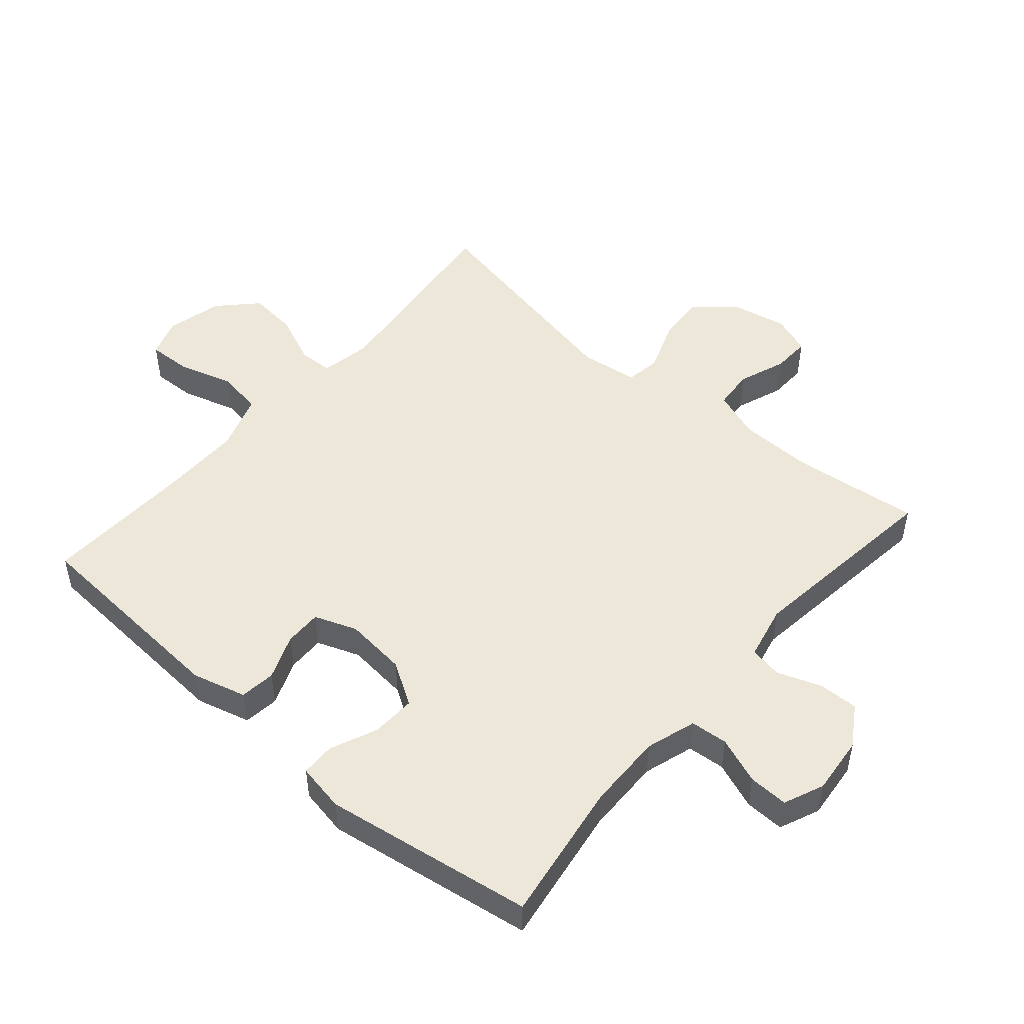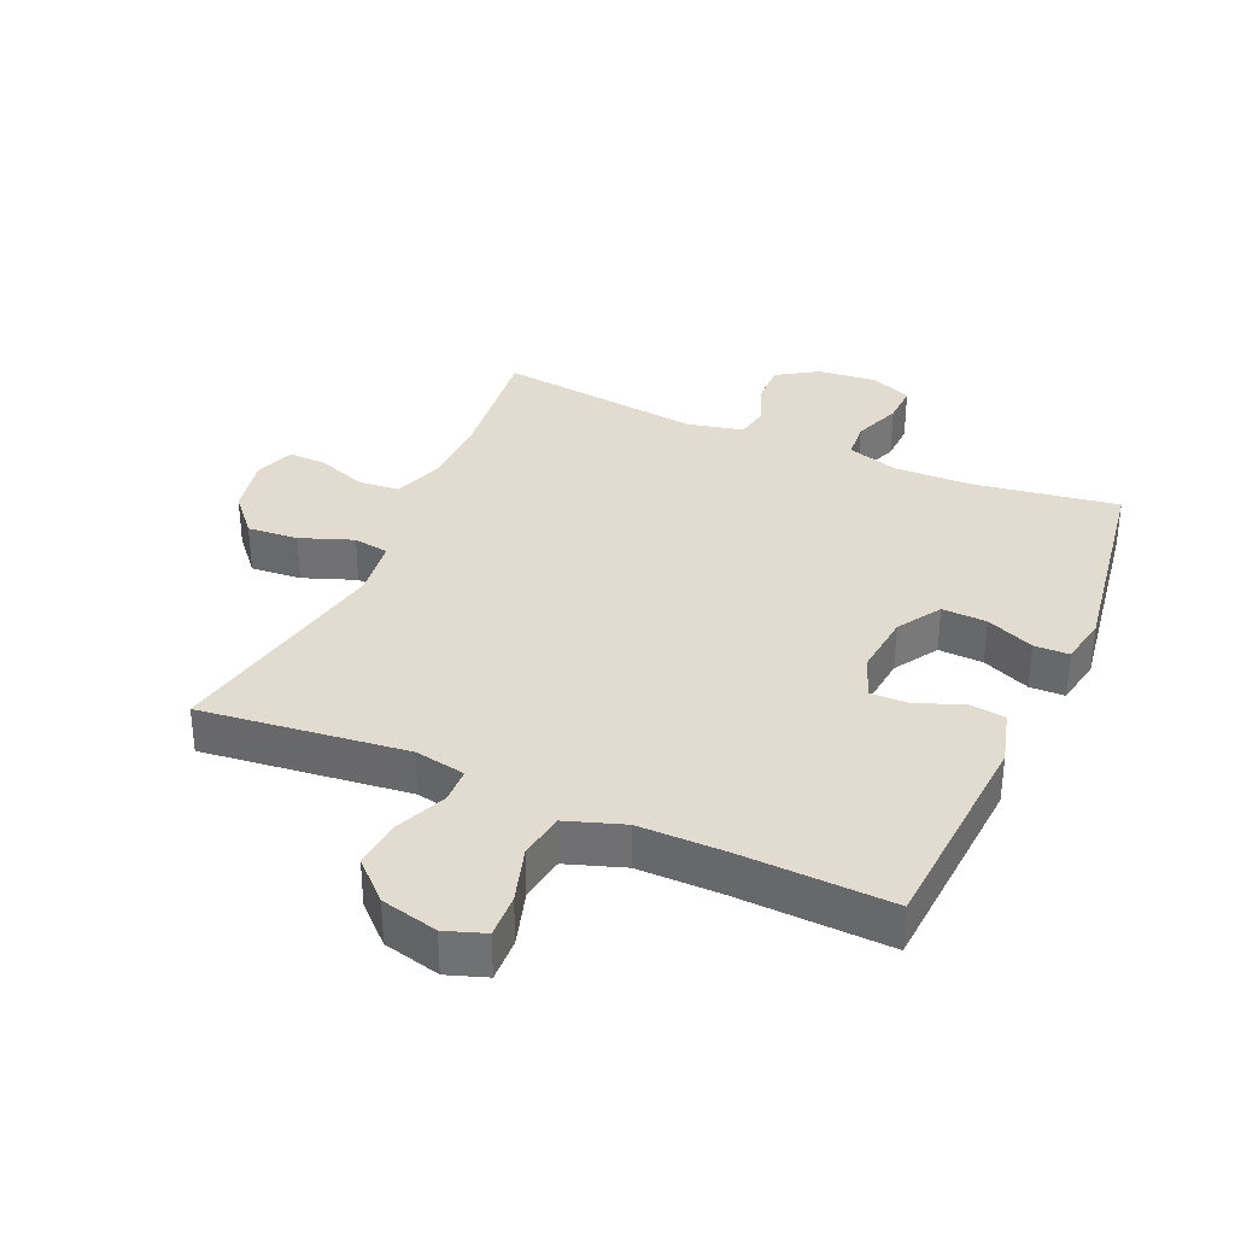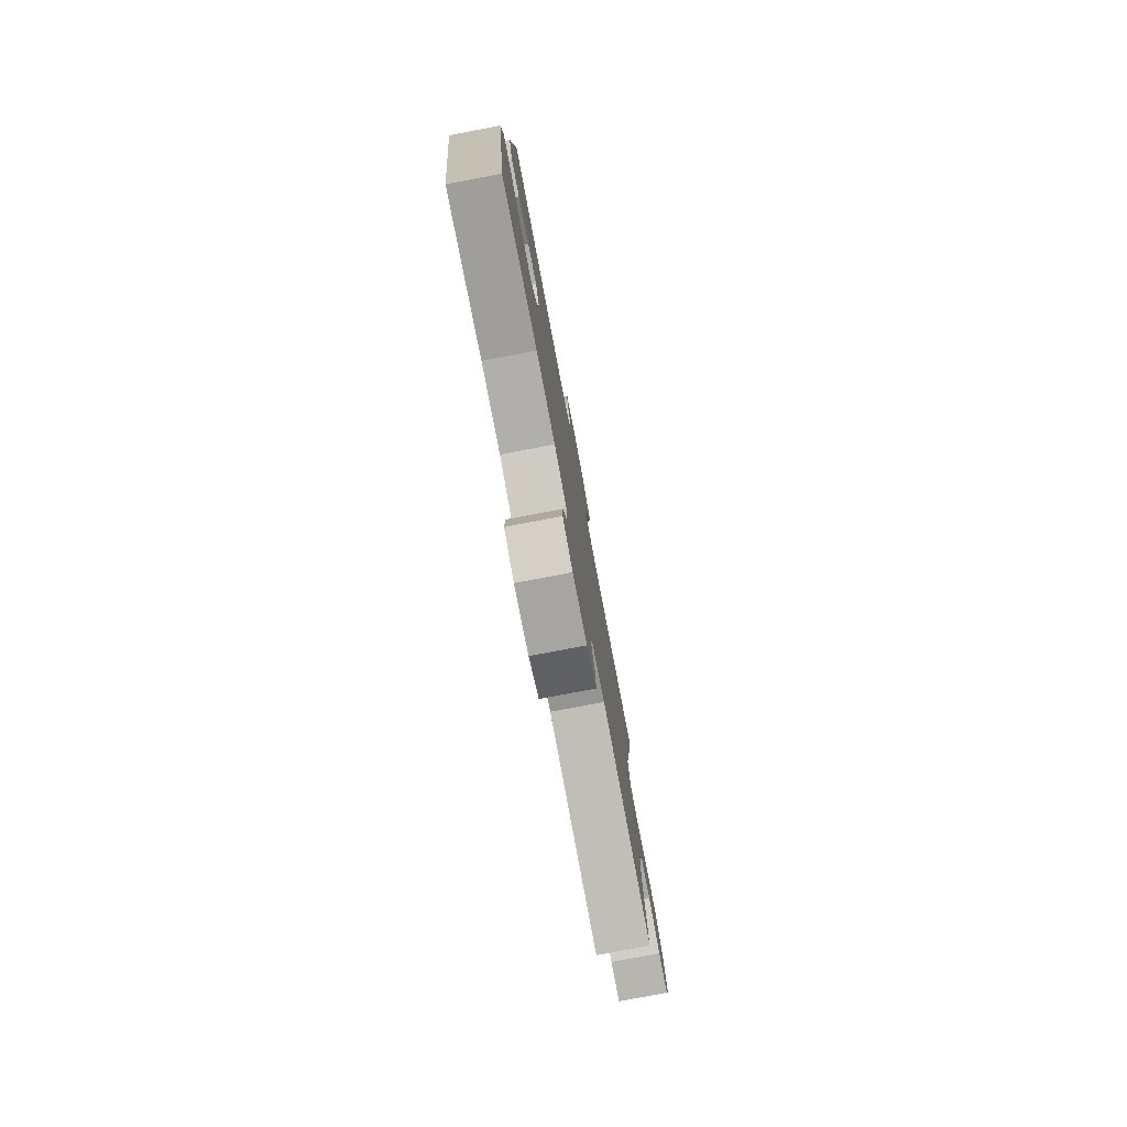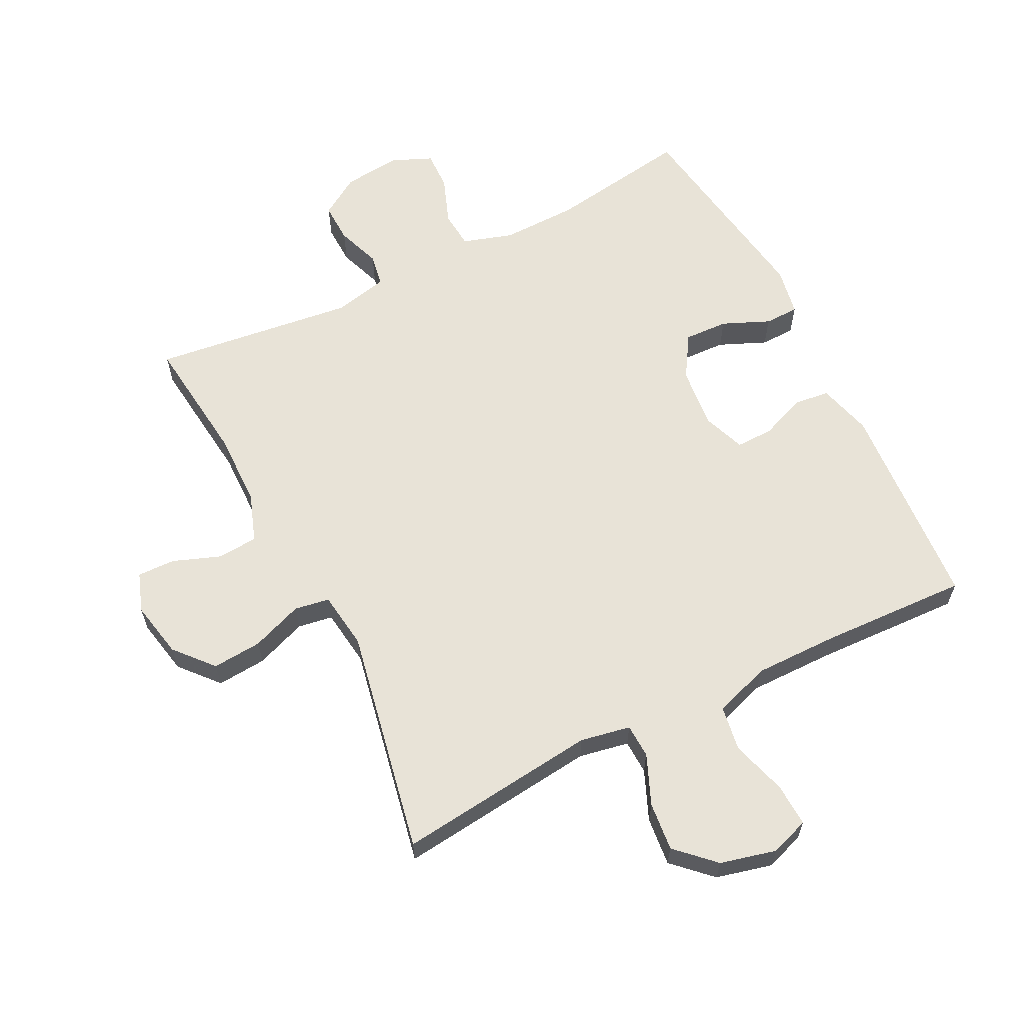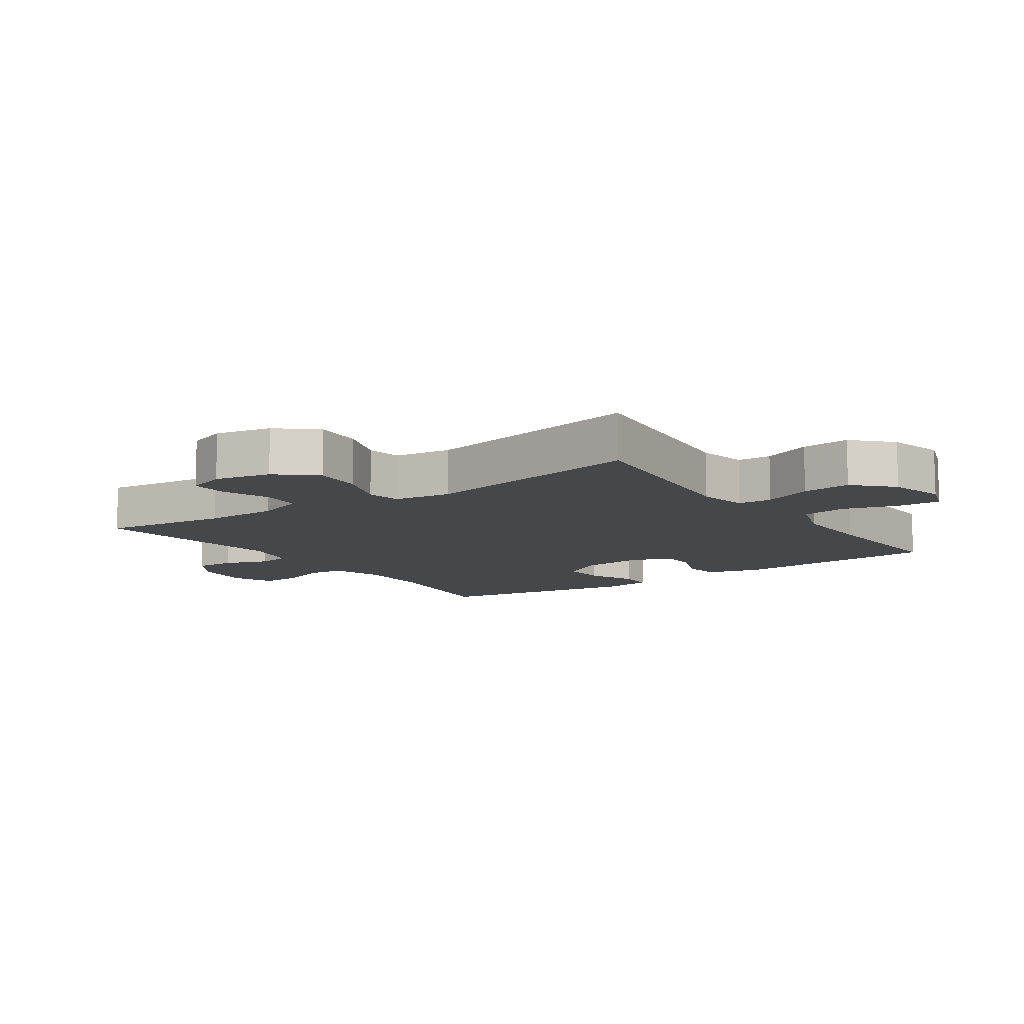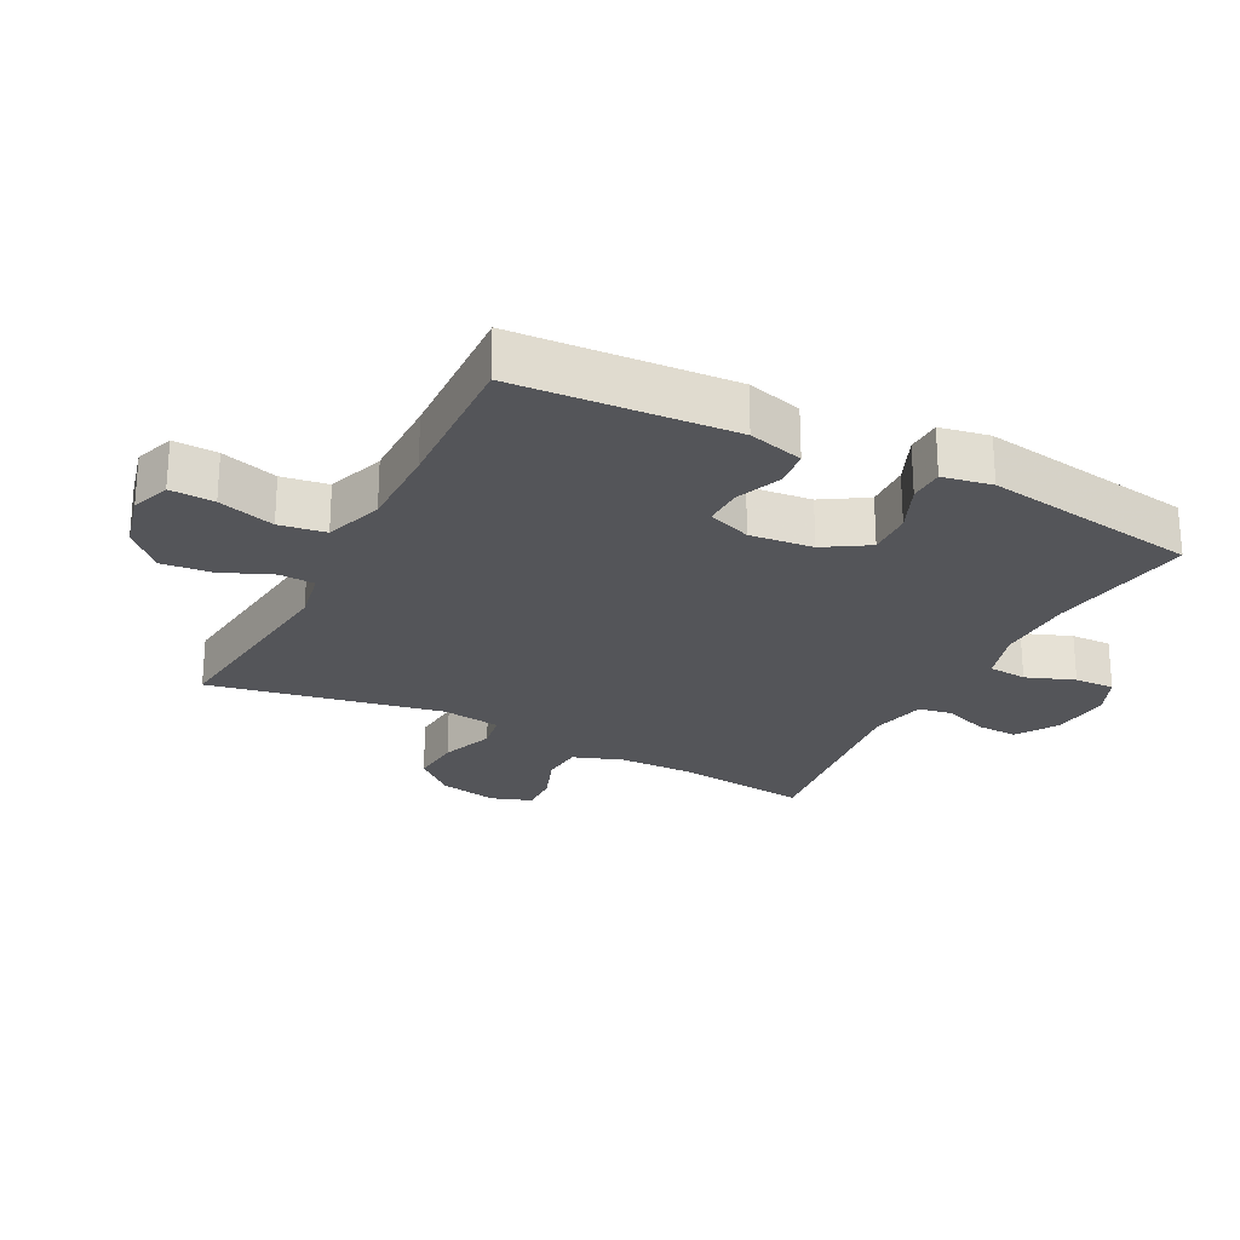
<metadata>
{"format":"obj","ext":"obj","renderer":"f3d","projection":"perspective","resolution":1024,"background":"white","views":[{"elev":49.7,"azim":130.8,"up":"+Y"},{"elev":34.3,"azim":23.7,"up":"+Y"},{"elev":-79.1,"azim":100.7,"up":"+Z"},{"elev":62.2,"azim":-26.8,"up":"+Y"},{"elev":-10.3,"azim":-55.2,"up":"+Y"},{"elev":-24.8,"azim":62.6,"up":"+Y"}]}
</metadata>
<code>
v 0.5 0.07 -0.5
v 0.277 0.07 -0.466
v 0.157 0.07 -0.464
v 0.078 0.07 -0.489
v 0.073 0.07 -0.548
v 0.101 0.07 -0.622
v 0.103 0.07 -0.684
v 0.04 0.07 -0.711
v -0.051 0.07 -0.702
v -0.114 0.07 -0.662
v -0.112 0.07 -0.599
v -0.087 0.07 -0.53
v -0.096 0.07 -0.479
v -0.182 0.07 -0.46
v -0.5 0.07 -0.5
v -0.477 0.07 -0.299
v -0.479 0.07 -0.182
v -0.506 0.07 -0.106
v -0.569 0.07 -0.101
v -0.644 0.07 -0.129
v -0.704 0.07 -0.131
v -0.726 0.07 -0.069
v -0.708 0.07 0.02
v -0.656 0.07 0.08
v -0.578 0.07 0.074
v -0.497 0.07 0.044
v -0.442 0.07 0.053
v -0.43 0.07 0.144
v -0.5 0.07 0.5
v -0.183 0.07 0.464
v -0.104 0.07 0.479
v -0.102 0.07 0.533
v -0.135 0.07 0.611
v -0.143 0.07 0.688
v -0.085 0.07 0.744
v 0.003 0.07 0.766
v 0.064 0.07 0.745
v 0.061 0.07 0.677
v 0.035 0.07 0.59
v 0.046 0.07 0.519
v 0.135 0.07 0.489
v 0.267 0.07 0.49
v 0.5 0.07 0.5
v 0.522 0.07 0.167
v 0.499 0.07 0.082
v 0.443 0.07 0.075
v 0.372 0.07 0.103
v 0.313 0.07 0.104
v 0.288 0.07 0.037
v 0.298 0.07 -0.06
v 0.34 0.07 -0.127
v 0.409 0.07 -0.124
v 0.483 0.07 -0.092
v 0.537 0.07 -0.093
v 0.551 0.07 -0.169
v 0.5 0 -0.5
v 0.277 0 -0.466
v 0.157 0 -0.464
v 0.078 0 -0.489
v 0.073 0 -0.548
v 0.101 0 -0.622
v 0.103 0 -0.684
v 0.04 0 -0.711
v -0.051 0 -0.702
v -0.114 0 -0.662
v -0.112 0 -0.599
v -0.087 0 -0.53
v -0.096 0 -0.479
v -0.182 0 -0.46
v -0.5 0 -0.5
v -0.477 0 -0.299
v -0.479 0 -0.182
v -0.506 0 -0.106
v -0.569 0 -0.101
v -0.644 0 -0.129
v -0.704 0 -0.131
v -0.726 0 -0.069
v -0.708 0 0.02
v -0.656 0 0.08
v -0.578 0 0.074
v -0.497 0 0.044
v -0.442 0 0.053
v -0.43 0 0.144
v -0.5 0 0.5
v -0.183 0 0.464
v -0.104 0 0.479
v -0.102 0 0.533
v -0.135 0 0.611
v -0.143 0 0.688
v -0.085 0 0.744
v 0.003 0 0.766
v 0.064 0 0.745
v 0.061 0 0.677
v 0.035 0 0.59
v 0.046 0 0.519
v 0.135 0 0.489
v 0.267 0 0.49
v 0.5 0 0.5
v 0.522 0 0.167
v 0.499 0 0.082
v 0.443 0 0.075
v 0.372 0 0.103
v 0.313 0 0.104
v 0.288 0 0.037
v 0.298 0 -0.06
v 0.34 0 -0.127
v 0.409 0 -0.124
v 0.483 0 -0.092
v 0.537 0 -0.093
v 0.551 0 -0.169
f 55 1 2
f 54 55 2
f 53 54 2
f 52 53 2
f 51 52 2 3
f 50 51 3 4
f 49 50 4
f 48 49 4
f 45 46 47
f 44 45 47
f 43 44 47
f 42 43 47
f 41 42 47 48
f 40 41 48 4
f 37 38 39
f 36 37 39
f 35 36 39
f 34 35 39
f 33 34 39
f 32 33 39
f 40 4 5
f 39 40 5
f 32 39 5
f 31 32 5
f 28 29 30
f 30 31 5
f 28 30 5
f 27 28 5
f 24 25 26
f 23 24 26
f 22 23 26
f 21 22 26
f 20 21 26
f 19 20 26
f 18 19 26 27
f 27 5 6
f 18 27 6
f 17 18 6
f 14 15 16
f 13 14 16 17
f 10 11 12
f 9 10 12
f 8 9 12
f 7 8 12
f 6 7 12
f 6 12 13
f 6 13 17
f 57 56 110
f 57 110 109
f 57 109 108
f 57 108 107
f 58 57 107 106
f 59 58 106 105
f 59 105 104
f 59 104 103
f 102 101 100
f 102 100 99
f 102 99 98
f 102 98 97
f 103 102 97 96
f 59 103 96 95
f 94 93 92
f 94 92 91
f 94 91 90
f 94 90 89
f 94 89 88
f 94 88 87
f 60 59 95
f 60 95 94
f 60 94 87
f 60 87 86
f 85 84 83
f 60 86 85
f 60 85 83
f 60 83 82
f 81 80 79
f 81 79 78
f 81 78 77
f 81 77 76
f 81 76 75
f 81 75 74
f 82 81 74 73
f 61 60 82
f 61 82 73
f 61 73 72
f 71 70 69
f 72 71 69 68
f 67 66 65
f 67 65 64
f 67 64 63
f 67 63 62
f 67 62 61
f 68 67 61
f 72 68 61
f 1 56 57 2
f 2 57 58 3
f 3 58 59 4
f 4 59 60 5
f 5 60 61 6
f 6 61 62 7
f 7 62 63 8
f 8 63 64 9
f 9 64 65 10
f 10 65 66 11
f 11 66 67 12
f 12 67 68 13
f 13 68 69 14
f 14 69 70 15
f 15 70 71 16
f 16 71 72 17
f 17 72 73 18
f 18 73 74 19
f 19 74 75 20
f 20 75 76 21
f 21 76 77 22
f 22 77 78 23
f 23 78 79 24
f 24 79 80 25
f 25 80 81 26
f 26 81 82 27
f 27 82 83 28
f 28 83 84 29
f 29 84 85 30
f 30 85 86 31
f 31 86 87 32
f 32 87 88 33
f 33 88 89 34
f 34 89 90 35
f 35 90 91 36
f 36 91 92 37
f 37 92 93 38
f 38 93 94 39
f 39 94 95 40
f 40 95 96 41
f 41 96 97 42
f 42 97 98 43
f 43 98 99 44
f 44 99 100 45
f 45 100 101 46
f 46 101 102 47
f 47 102 103 48
f 48 103 104 49
f 49 104 105 50
f 50 105 106 51
f 51 106 107 52
f 52 107 108 53
f 53 108 109 54
f 54 109 110 55
f 55 110 56 1

</code>
